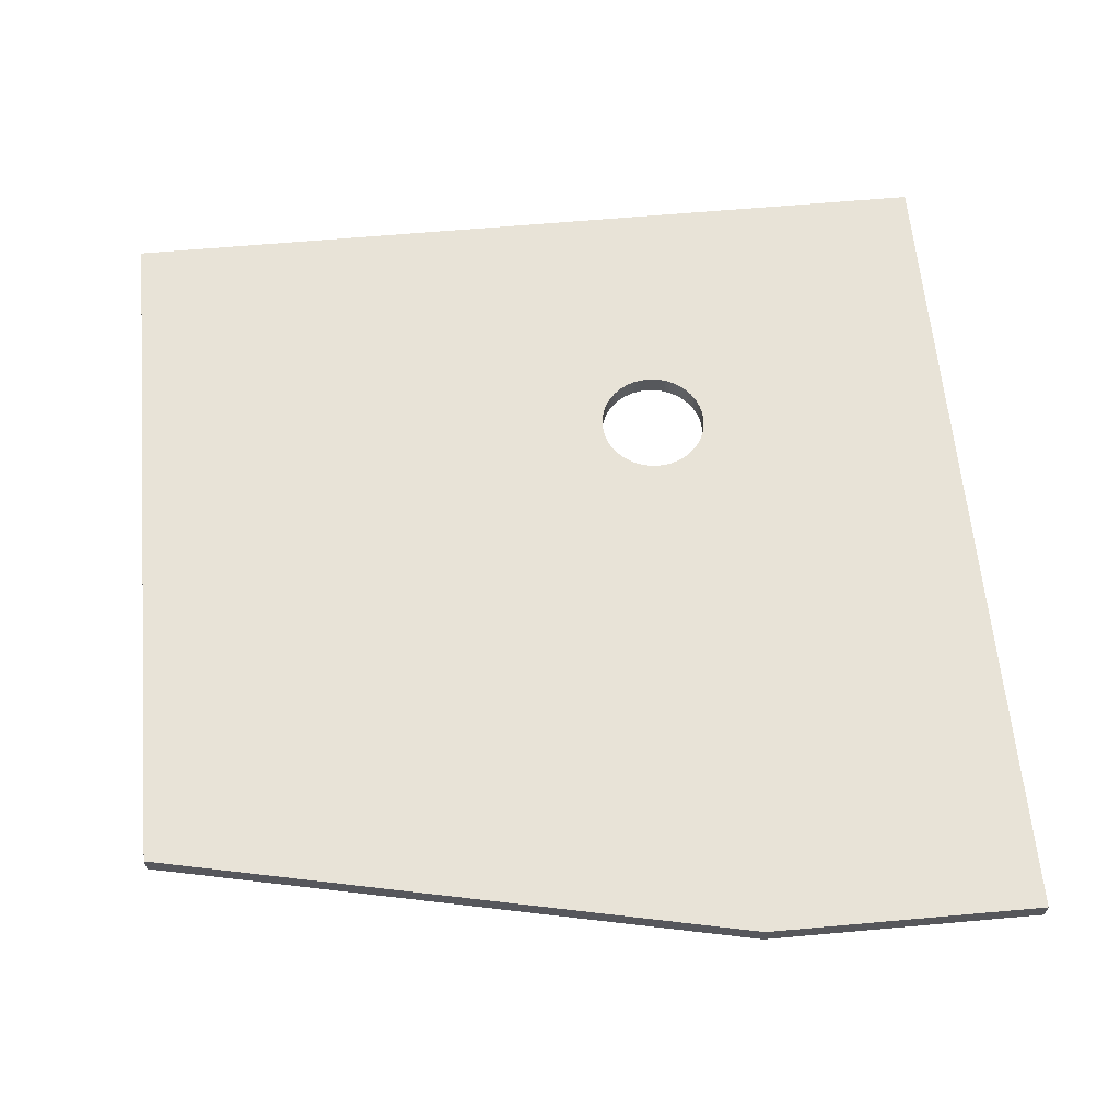
<metadata>
{"format":"obj","ext":"obj","renderer":"f3d","projection":"perspective","resolution":1024,"background":"white","views":[{"elev":62.0,"azim":174.8,"up":"+Z"}]}
</metadata>
<code>
v 6.111 6.922 0.55
v 8.491 5.884 0.55
v 4.516 5.884 0.55
v 4.516 5.884 0.65
v 4.516 5.884 0.55
v 8.491 5.884 0.55
v 4.516 9.784 0.55
v 5.776 9.784 0.55
v 4.516 5.884 0.55
v 5.729 7.134 0.55
v 4.516 5.884 0.55
v 5.776 9.784 0.55
v 4.516 9.784 0.65
v 4.516 9.784 0.55
v 4.516 5.884 0.55
v 6.089 6.909 0.55
v 6.111 6.922 0.55
v 4.516 5.884 0.55
v 6.066 6.899 0.55
v 6.089 6.909 0.55
v 4.516 5.884 0.55
v 6.041 6.892 0.55
v 6.066 6.899 0.55
v 4.516 5.884 0.55
v 6.017 6.887 0.55
v 6.041 6.892 0.55
v 4.516 5.884 0.55
v 5.991 6.884 0.55
v 6.017 6.887 0.55
v 4.516 5.884 0.55
v 5.966 6.884 0.55
v 5.991 6.884 0.55
v 4.516 5.884 0.55
v 5.941 6.887 0.55
v 5.966 6.884 0.55
v 4.516 5.884 0.55
v 5.916 6.892 0.55
v 5.941 6.887 0.55
v 4.516 5.884 0.55
v 5.892 6.899 0.55
v 5.916 6.892 0.55
v 4.516 5.884 0.55
v 5.869 6.909 0.55
v 5.892 6.899 0.55
v 4.516 5.884 0.55
v 5.847 6.922 0.55
v 5.869 6.909 0.55
v 4.516 5.884 0.55
v 5.826 6.936 0.55
v 5.847 6.922 0.55
v 4.516 5.884 0.55
v 5.807 6.953 0.55
v 5.826 6.936 0.55
v 4.516 5.884 0.55
v 5.789 6.971 0.55
v 5.807 6.953 0.55
v 4.516 5.884 0.55
v 5.774 6.991 0.55
v 5.789 6.971 0.55
v 4.516 5.884 0.55
v 5.76 7.013 0.55
v 5.774 6.991 0.55
v 4.516 5.884 0.55
v 5.749 7.035 0.55
v 5.76 7.013 0.55
v 4.516 5.884 0.55
v 5.74 7.059 0.55
v 5.749 7.035 0.55
v 4.516 5.884 0.55
v 5.734 7.083 0.55
v 5.74 7.059 0.55
v 4.516 5.884 0.55
v 5.73 7.108 0.55
v 5.734 7.083 0.55
v 4.516 5.884 0.55
v 5.729 7.134 0.55
v 5.73 7.108 0.55
v 4.516 5.884 0.55
v 4.516 9.784 0.65
v 4.516 5.884 0.55
v 4.516 5.884 0.65
v 6.151 6.953 0.55
v 8.491 9.207 0.55
v 8.491 5.884 0.55
v 8.491 5.884 0.65
v 8.491 5.884 0.55
v 8.491 9.207 0.55
v 6.132 6.936 0.55
v 6.151 6.953 0.55
v 8.491 5.884 0.55
v 6.111 6.922 0.55
v 6.132 6.936 0.55
v 8.491 5.884 0.55
v 8.491 5.884 0.65
v 4.516 5.884 0.65
v 8.491 5.884 0.55
v 5.826 7.332 0.55
v 5.776 9.784 0.55
v 8.491 9.207 0.55
v 8.491 9.207 0.65
v 8.491 9.207 0.55
v 5.776 9.784 0.55
v 6.228 7.108 0.55
v 6.229 7.134 0.55
v 8.491 9.207 0.55
v 6.228 7.159 0.55
v 8.491 9.207 0.55
v 6.229 7.134 0.55
v 6.224 7.083 0.55
v 6.228 7.108 0.55
v 8.491 9.207 0.55
v 6.217 7.059 0.55
v 6.224 7.083 0.55
v 8.491 9.207 0.55
v 6.209 7.035 0.55
v 6.217 7.059 0.55
v 8.491 9.207 0.55
v 6.197 7.013 0.55
v 6.209 7.035 0.55
v 8.491 9.207 0.55
v 6.184 6.991 0.55
v 6.197 7.013 0.55
v 8.491 9.207 0.55
v 6.169 6.971 0.55
v 6.184 6.991 0.55
v 8.491 9.207 0.55
v 6.151 6.953 0.55
v 6.169 6.971 0.55
v 8.491 9.207 0.55
v 5.847 7.346 0.55
v 5.826 7.332 0.55
v 8.491 9.207 0.55
v 5.869 7.358 0.55
v 5.847 7.346 0.55
v 8.491 9.207 0.55
v 5.892 7.368 0.55
v 5.869 7.358 0.55
v 8.491 9.207 0.55
v 5.916 7.376 0.55
v 5.892 7.368 0.55
v 8.491 9.207 0.55
v 5.941 7.381 0.55
v 5.916 7.376 0.55
v 8.491 9.207 0.55
v 5.966 7.384 0.55
v 5.941 7.381 0.55
v 8.491 9.207 0.55
v 5.991 7.384 0.55
v 5.966 7.384 0.55
v 8.491 9.207 0.55
v 6.017 7.381 0.55
v 5.991 7.384 0.55
v 8.491 9.207 0.55
v 6.041 7.376 0.55
v 6.017 7.381 0.55
v 8.491 9.207 0.55
v 6.066 7.368 0.55
v 6.041 7.376 0.55
v 8.491 9.207 0.55
v 6.089 7.358 0.55
v 6.066 7.368 0.55
v 8.491 9.207 0.55
v 6.111 7.346 0.55
v 6.089 7.358 0.55
v 8.491 9.207 0.55
v 6.132 7.332 0.55
v 6.111 7.346 0.55
v 8.491 9.207 0.55
v 6.151 7.315 0.55
v 6.132 7.332 0.55
v 8.491 9.207 0.55
v 6.169 7.297 0.55
v 6.151 7.315 0.55
v 8.491 9.207 0.55
v 6.184 7.277 0.55
v 6.169 7.297 0.55
v 8.491 9.207 0.55
v 6.197 7.255 0.55
v 6.184 7.277 0.55
v 8.491 9.207 0.55
v 6.209 7.232 0.55
v 6.197 7.255 0.55
v 8.491 9.207 0.55
v 6.217 7.209 0.55
v 6.209 7.232 0.55
v 8.491 9.207 0.55
v 6.224 7.184 0.55
v 6.217 7.209 0.55
v 8.491 9.207 0.55
v 6.228 7.159 0.55
v 6.224 7.184 0.55
v 8.491 9.207 0.55
v 8.491 5.884 0.65
v 8.491 9.207 0.55
v 8.491 9.207 0.65
v 5.776 9.784 0.65
v 5.776 9.784 0.55
v 4.516 9.784 0.55
v 5.73 7.159 0.55
v 5.729 7.134 0.55
v 5.776 9.784 0.55
v 5.734 7.184 0.55
v 5.73 7.159 0.55
v 5.776 9.784 0.55
v 5.74 7.209 0.55
v 5.734 7.184 0.55
v 5.776 9.784 0.55
v 5.749 7.232 0.55
v 5.74 7.209 0.55
v 5.776 9.784 0.55
v 5.76 7.255 0.55
v 5.749 7.232 0.55
v 5.776 9.784 0.55
v 5.774 7.277 0.55
v 5.76 7.255 0.55
v 5.776 9.784 0.55
v 5.789 7.297 0.55
v 5.774 7.277 0.55
v 5.776 9.784 0.55
v 5.807 7.315 0.55
v 5.789 7.297 0.55
v 5.776 9.784 0.55
v 5.826 7.332 0.55
v 5.807 7.315 0.55
v 5.776 9.784 0.55
v 8.491 9.207 0.65
v 5.776 9.784 0.55
v 5.776 9.784 0.65
v 5.776 9.784 0.65
v 4.516 9.784 0.55
v 4.516 9.784 0.65
v 6.229 7.134 0.65
v 6.229 7.134 0.55
v 6.228 7.108 0.55
v 6.228 7.159 0.65
v 6.228 7.159 0.55
v 6.229 7.134 0.55
v 6.228 7.159 0.65
v 6.229 7.134 0.55
v 6.229 7.134 0.65
v 6.228 7.108 0.65
v 6.228 7.108 0.55
v 6.224 7.083 0.55
v 6.228 7.108 0.65
v 6.229 7.134 0.65
v 6.228 7.108 0.55
v 6.224 7.083 0.65
v 6.224 7.083 0.55
v 6.217 7.059 0.55
v 6.228 7.108 0.65
v 6.224 7.083 0.55
v 6.224 7.083 0.65
v 6.217 7.059 0.65
v 6.217 7.059 0.55
v 6.209 7.035 0.55
v 6.224 7.083 0.65
v 6.217 7.059 0.55
v 6.217 7.059 0.65
v 6.209 7.035 0.65
v 6.209 7.035 0.55
v 6.197 7.013 0.55
v 6.217 7.059 0.65
v 6.209 7.035 0.55
v 6.209 7.035 0.65
v 6.197 7.013 0.65
v 6.197 7.013 0.55
v 6.184 6.991 0.55
v 6.209 7.035 0.65
v 6.197 7.013 0.55
v 6.197 7.013 0.65
v 6.184 6.991 0.65
v 6.184 6.991 0.55
v 6.169 6.971 0.55
v 6.197 7.013 0.65
v 6.184 6.991 0.55
v 6.184 6.991 0.65
v 6.169 6.971 0.65
v 6.169 6.971 0.55
v 6.151 6.953 0.55
v 6.184 6.991 0.65
v 6.169 6.971 0.55
v 6.169 6.971 0.65
v 6.151 6.953 0.65
v 6.151 6.953 0.55
v 6.132 6.936 0.55
v 6.169 6.971 0.65
v 6.151 6.953 0.55
v 6.151 6.953 0.65
v 6.132 6.936 0.65
v 6.132 6.936 0.55
v 6.111 6.922 0.55
v 6.151 6.953 0.65
v 6.132 6.936 0.55
v 6.132 6.936 0.65
v 6.111 6.922 0.65
v 6.111 6.922 0.55
v 6.089 6.909 0.55
v 6.132 6.936 0.65
v 6.111 6.922 0.55
v 6.111 6.922 0.65
v 6.089 6.909 0.65
v 6.089 6.909 0.55
v 6.066 6.899 0.55
v 6.111 6.922 0.65
v 6.089 6.909 0.55
v 6.089 6.909 0.65
v 6.066 6.899 0.65
v 6.066 6.899 0.55
v 6.041 6.892 0.55
v 6.089 6.909 0.65
v 6.066 6.899 0.55
v 6.066 6.899 0.65
v 6.041 6.892 0.65
v 6.041 6.892 0.55
v 6.017 6.887 0.55
v 6.066 6.899 0.65
v 6.041 6.892 0.55
v 6.041 6.892 0.65
v 6.017 6.887 0.65
v 6.017 6.887 0.55
v 5.991 6.884 0.55
v 6.041 6.892 0.65
v 6.017 6.887 0.55
v 6.017 6.887 0.65
v 5.991 6.884 0.65
v 5.991 6.884 0.55
v 5.966 6.884 0.55
v 6.017 6.887 0.65
v 5.991 6.884 0.55
v 5.991 6.884 0.65
v 5.966 6.884 0.65
v 5.966 6.884 0.55
v 5.941 6.887 0.55
v 5.991 6.884 0.65
v 5.966 6.884 0.55
v 5.966 6.884 0.65
v 5.941 6.887 0.65
v 5.941 6.887 0.55
v 5.916 6.892 0.55
v 5.966 6.884 0.65
v 5.941 6.887 0.55
v 5.941 6.887 0.65
v 5.916 6.892 0.65
v 5.916 6.892 0.55
v 5.892 6.899 0.55
v 5.941 6.887 0.65
v 5.916 6.892 0.55
v 5.916 6.892 0.65
v 5.892 6.899 0.65
v 5.892 6.899 0.55
v 5.869 6.909 0.55
v 5.916 6.892 0.65
v 5.892 6.899 0.55
v 5.892 6.899 0.65
v 5.869 6.909 0.65
v 5.869 6.909 0.55
v 5.847 6.922 0.55
v 5.892 6.899 0.65
v 5.869 6.909 0.55
v 5.869 6.909 0.65
v 5.847 6.922 0.65
v 5.847 6.922 0.55
v 5.826 6.936 0.55
v 5.869 6.909 0.65
v 5.847 6.922 0.55
v 5.847 6.922 0.65
v 5.826 6.936 0.65
v 5.826 6.936 0.55
v 5.807 6.953 0.55
v 5.847 6.922 0.65
v 5.826 6.936 0.55
v 5.826 6.936 0.65
v 5.807 6.953 0.65
v 5.807 6.953 0.55
v 5.789 6.971 0.55
v 5.826 6.936 0.65
v 5.807 6.953 0.55
v 5.807 6.953 0.65
v 5.789 6.971 0.65
v 5.789 6.971 0.55
v 5.774 6.991 0.55
v 5.807 6.953 0.65
v 5.789 6.971 0.55
v 5.789 6.971 0.65
v 5.774 6.991 0.65
v 5.774 6.991 0.55
v 5.76 7.013 0.55
v 5.789 6.971 0.65
v 5.774 6.991 0.55
v 5.774 6.991 0.65
v 5.76 7.013 0.65
v 5.76 7.013 0.55
v 5.749 7.035 0.55
v 5.774 6.991 0.65
v 5.76 7.013 0.55
v 5.76 7.013 0.65
v 5.749 7.035 0.65
v 5.749 7.035 0.55
v 5.74 7.059 0.55
v 5.76 7.013 0.65
v 5.749 7.035 0.55
v 5.749 7.035 0.65
v 5.74 7.059 0.65
v 5.74 7.059 0.55
v 5.734 7.083 0.55
v 5.749 7.035 0.65
v 5.74 7.059 0.55
v 5.74 7.059 0.65
v 5.734 7.083 0.65
v 5.734 7.083 0.55
v 5.73 7.108 0.55
v 5.74 7.059 0.65
v 5.734 7.083 0.55
v 5.734 7.083 0.65
v 5.73 7.108 0.65
v 5.73 7.108 0.55
v 5.729 7.134 0.55
v 5.734 7.083 0.65
v 5.73 7.108 0.55
v 5.73 7.108 0.65
v 5.729 7.134 0.65
v 5.729 7.134 0.55
v 5.73 7.159 0.55
v 5.73 7.108 0.65
v 5.729 7.134 0.55
v 5.729 7.134 0.65
v 5.73 7.159 0.65
v 5.73 7.159 0.55
v 5.734 7.184 0.55
v 5.729 7.134 0.65
v 5.73 7.159 0.55
v 5.73 7.159 0.65
v 5.734 7.184 0.65
v 5.734 7.184 0.55
v 5.74 7.209 0.55
v 5.73 7.159 0.65
v 5.734 7.184 0.55
v 5.734 7.184 0.65
v 5.74 7.209 0.65
v 5.74 7.209 0.55
v 5.749 7.232 0.55
v 5.734 7.184 0.65
v 5.74 7.209 0.55
v 5.74 7.209 0.65
v 5.749 7.232 0.65
v 5.749 7.232 0.55
v 5.76 7.255 0.55
v 5.74 7.209 0.65
v 5.749 7.232 0.55
v 5.749 7.232 0.65
v 5.76 7.255 0.65
v 5.76 7.255 0.55
v 5.774 7.277 0.55
v 5.749 7.232 0.65
v 5.76 7.255 0.55
v 5.76 7.255 0.65
v 5.774 7.277 0.65
v 5.774 7.277 0.55
v 5.789 7.297 0.55
v 5.76 7.255 0.65
v 5.774 7.277 0.55
v 5.774 7.277 0.65
v 5.789 7.297 0.65
v 5.789 7.297 0.55
v 5.807 7.315 0.55
v 5.774 7.277 0.65
v 5.789 7.297 0.55
v 5.789 7.297 0.65
v 5.807 7.315 0.65
v 5.807 7.315 0.55
v 5.826 7.332 0.55
v 5.789 7.297 0.65
v 5.807 7.315 0.55
v 5.807 7.315 0.65
v 5.826 7.332 0.65
v 5.826 7.332 0.55
v 5.847 7.346 0.55
v 5.807 7.315 0.65
v 5.826 7.332 0.55
v 5.826 7.332 0.65
v 5.847 7.346 0.65
v 5.847 7.346 0.55
v 5.869 7.358 0.55
v 5.826 7.332 0.65
v 5.847 7.346 0.55
v 5.847 7.346 0.65
v 5.869 7.358 0.65
v 5.869 7.358 0.55
v 5.892 7.368 0.55
v 5.847 7.346 0.65
v 5.869 7.358 0.55
v 5.869 7.358 0.65
v 5.892 7.368 0.65
v 5.892 7.368 0.55
v 5.916 7.376 0.55
v 5.869 7.358 0.65
v 5.892 7.368 0.55
v 5.892 7.368 0.65
v 5.916 7.376 0.65
v 5.916 7.376 0.55
v 5.941 7.381 0.55
v 5.892 7.368 0.65
v 5.916 7.376 0.55
v 5.916 7.376 0.65
v 5.941 7.381 0.65
v 5.941 7.381 0.55
v 5.966 7.384 0.55
v 5.916 7.376 0.65
v 5.941 7.381 0.55
v 5.941 7.381 0.65
v 5.966 7.384 0.65
v 5.966 7.384 0.55
v 5.991 7.384 0.55
v 5.941 7.381 0.65
v 5.966 7.384 0.55
v 5.966 7.384 0.65
v 5.991 7.384 0.65
v 5.991 7.384 0.55
v 6.017 7.381 0.55
v 5.966 7.384 0.65
v 5.991 7.384 0.55
v 5.991 7.384 0.65
v 6.017 7.381 0.65
v 6.017 7.381 0.55
v 6.041 7.376 0.55
v 5.991 7.384 0.65
v 6.017 7.381 0.55
v 6.017 7.381 0.65
v 6.041 7.376 0.65
v 6.041 7.376 0.55
v 6.066 7.368 0.55
v 6.017 7.381 0.65
v 6.041 7.376 0.55
v 6.041 7.376 0.65
v 6.066 7.368 0.65
v 6.066 7.368 0.55
v 6.089 7.358 0.55
v 6.041 7.376 0.65
v 6.066 7.368 0.55
v 6.066 7.368 0.65
v 6.089 7.358 0.65
v 6.089 7.358 0.55
v 6.111 7.346 0.55
v 6.066 7.368 0.65
v 6.089 7.358 0.55
v 6.089 7.358 0.65
v 6.111 7.346 0.65
v 6.111 7.346 0.55
v 6.132 7.332 0.55
v 6.089 7.358 0.65
v 6.111 7.346 0.55
v 6.111 7.346 0.65
v 6.132 7.332 0.65
v 6.132 7.332 0.55
v 6.151 7.315 0.55
v 6.111 7.346 0.65
v 6.132 7.332 0.55
v 6.132 7.332 0.65
v 6.151 7.315 0.65
v 6.151 7.315 0.55
v 6.169 7.297 0.55
v 6.132 7.332 0.65
v 6.151 7.315 0.55
v 6.151 7.315 0.65
v 6.169 7.297 0.65
v 6.169 7.297 0.55
v 6.184 7.277 0.55
v 6.151 7.315 0.65
v 6.169 7.297 0.55
v 6.169 7.297 0.65
v 6.184 7.277 0.65
v 6.184 7.277 0.55
v 6.197 7.255 0.55
v 6.169 7.297 0.65
v 6.184 7.277 0.55
v 6.184 7.277 0.65
v 6.197 7.255 0.65
v 6.197 7.255 0.55
v 6.209 7.232 0.55
v 6.184 7.277 0.65
v 6.197 7.255 0.55
v 6.197 7.255 0.65
v 6.209 7.232 0.65
v 6.209 7.232 0.55
v 6.217 7.209 0.55
v 6.197 7.255 0.65
v 6.209 7.232 0.55
v 6.209 7.232 0.65
v 6.217 7.209 0.65
v 6.217 7.209 0.55
v 6.224 7.184 0.55
v 6.209 7.232 0.65
v 6.217 7.209 0.55
v 6.217 7.209 0.65
v 6.224 7.184 0.65
v 6.224 7.184 0.55
v 6.228 7.159 0.55
v 6.217 7.209 0.65
v 6.224 7.184 0.55
v 6.224 7.184 0.65
v 6.224 7.184 0.65
v 6.228 7.159 0.55
v 6.228 7.159 0.65
v 5.749 7.035 0.65
v 4.516 9.784 0.65
v 4.516 5.884 0.65
v 5.892 6.899 0.65
v 4.516 5.884 0.65
v 8.491 5.884 0.65
v 5.76 7.013 0.65
v 5.749 7.035 0.65
v 4.516 5.884 0.65
v 5.774 6.991 0.65
v 5.76 7.013 0.65
v 4.516 5.884 0.65
v 5.789 6.971 0.65
v 5.774 6.991 0.65
v 4.516 5.884 0.65
v 5.807 6.953 0.65
v 5.789 6.971 0.65
v 4.516 5.884 0.65
v 5.826 6.936 0.65
v 5.807 6.953 0.65
v 4.516 5.884 0.65
v 5.847 6.922 0.65
v 5.826 6.936 0.65
v 4.516 5.884 0.65
v 5.869 6.909 0.65
v 5.847 6.922 0.65
v 4.516 5.884 0.65
v 5.892 6.899 0.65
v 5.869 6.909 0.65
v 4.516 5.884 0.65
v 5.774 7.277 0.65
v 5.776 9.784 0.65
v 4.516 9.784 0.65
v 5.76 7.255 0.65
v 5.774 7.277 0.65
v 4.516 9.784 0.65
v 5.749 7.232 0.65
v 5.76 7.255 0.65
v 4.516 9.784 0.65
v 5.74 7.209 0.65
v 5.749 7.232 0.65
v 4.516 9.784 0.65
v 5.734 7.184 0.65
v 5.74 7.209 0.65
v 4.516 9.784 0.65
v 5.73 7.159 0.65
v 5.734 7.184 0.65
v 4.516 9.784 0.65
v 5.729 7.134 0.65
v 5.73 7.159 0.65
v 4.516 9.784 0.65
v 5.73 7.108 0.65
v 5.729 7.134 0.65
v 4.516 9.784 0.65
v 5.734 7.083 0.65
v 5.73 7.108 0.65
v 4.516 9.784 0.65
v 5.74 7.059 0.65
v 5.734 7.083 0.65
v 4.516 9.784 0.65
v 5.749 7.035 0.65
v 5.74 7.059 0.65
v 4.516 9.784 0.65
v 8.491 5.884 0.65
v 8.491 9.207 0.65
v 5.776 9.784 0.65
v 6.224 7.184 0.65
v 8.491 5.884 0.65
v 5.776 9.784 0.65
v 6.217 7.209 0.65
v 6.224 7.184 0.65
v 5.776 9.784 0.65
v 6.209 7.232 0.65
v 6.217 7.209 0.65
v 5.776 9.784 0.65
v 6.197 7.255 0.65
v 6.209 7.232 0.65
v 5.776 9.784 0.65
v 6.184 7.277 0.65
v 6.197 7.255 0.65
v 5.776 9.784 0.65
v 6.169 7.297 0.65
v 6.184 7.277 0.65
v 5.776 9.784 0.65
v 6.151 7.315 0.65
v 6.169 7.297 0.65
v 5.776 9.784 0.65
v 6.132 7.332 0.65
v 6.151 7.315 0.65
v 5.776 9.784 0.65
v 6.111 7.346 0.65
v 6.132 7.332 0.65
v 5.776 9.784 0.65
v 6.089 7.358 0.65
v 6.111 7.346 0.65
v 5.776 9.784 0.65
v 6.066 7.368 0.65
v 6.089 7.358 0.65
v 5.776 9.784 0.65
v 6.041 7.376 0.65
v 6.066 7.368 0.65
v 5.776 9.784 0.65
v 6.017 7.381 0.65
v 6.041 7.376 0.65
v 5.776 9.784 0.65
v 5.991 7.384 0.65
v 6.017 7.381 0.65
v 5.776 9.784 0.65
v 5.966 7.384 0.65
v 5.991 7.384 0.65
v 5.776 9.784 0.65
v 5.941 7.381 0.65
v 5.966 7.384 0.65
v 5.776 9.784 0.65
v 5.916 7.376 0.65
v 5.941 7.381 0.65
v 5.776 9.784 0.65
v 5.892 7.368 0.65
v 5.916 7.376 0.65
v 5.776 9.784 0.65
v 5.869 7.358 0.65
v 5.892 7.368 0.65
v 5.776 9.784 0.65
v 5.847 7.346 0.65
v 5.869 7.358 0.65
v 5.776 9.784 0.65
v 5.826 7.332 0.65
v 5.847 7.346 0.65
v 5.776 9.784 0.65
v 5.807 7.315 0.65
v 5.826 7.332 0.65
v 5.776 9.784 0.65
v 5.789 7.297 0.65
v 5.807 7.315 0.65
v 5.776 9.784 0.65
v 5.774 7.277 0.65
v 5.789 7.297 0.65
v 5.776 9.784 0.65
v 6.228 7.159 0.65
v 6.229 7.134 0.65
v 8.491 5.884 0.65
v 6.228 7.108 0.65
v 8.491 5.884 0.65
v 6.229 7.134 0.65
v 6.224 7.184 0.65
v 6.228 7.159 0.65
v 8.491 5.884 0.65
v 5.916 6.892 0.65
v 5.892 6.899 0.65
v 8.491 5.884 0.65
v 5.941 6.887 0.65
v 5.916 6.892 0.65
v 8.491 5.884 0.65
v 5.966 6.884 0.65
v 5.941 6.887 0.65
v 8.491 5.884 0.65
v 5.991 6.884 0.65
v 5.966 6.884 0.65
v 8.491 5.884 0.65
v 6.017 6.887 0.65
v 5.991 6.884 0.65
v 8.491 5.884 0.65
v 6.041 6.892 0.65
v 6.017 6.887 0.65
v 8.491 5.884 0.65
v 6.066 6.899 0.65
v 6.041 6.892 0.65
v 8.491 5.884 0.65
v 6.089 6.909 0.65
v 6.066 6.899 0.65
v 8.491 5.884 0.65
v 6.111 6.922 0.65
v 6.089 6.909 0.65
v 8.491 5.884 0.65
v 6.132 6.936 0.65
v 6.111 6.922 0.65
v 8.491 5.884 0.65
v 6.151 6.953 0.65
v 6.132 6.936 0.65
v 8.491 5.884 0.65
v 6.169 6.971 0.65
v 6.151 6.953 0.65
v 8.491 5.884 0.65
v 6.184 6.991 0.65
v 6.169 6.971 0.65
v 8.491 5.884 0.65
v 6.197 7.013 0.65
v 6.184 6.991 0.65
v 8.491 5.884 0.65
v 6.209 7.035 0.65
v 6.197 7.013 0.65
v 8.491 5.884 0.65
v 6.217 7.059 0.65
v 6.209 7.035 0.65
v 8.491 5.884 0.65
v 6.224 7.083 0.65
v 6.217 7.059 0.65
v 8.491 5.884 0.65
v 6.228 7.108 0.65
v 6.224 7.083 0.65
v 8.491 5.884 0.65
f 1 2 3
f 4 5 6
f 7 8 9
f 10 11 12
f 13 14 15
f 16 17 18
f 19 20 21
f 22 23 24
f 25 26 27
f 28 29 30
f 31 32 33
f 34 35 36
f 37 38 39
f 40 41 42
f 43 44 45
f 46 47 48
f 49 50 51
f 52 53 54
f 55 56 57
f 58 59 60
f 61 62 63
f 64 65 66
f 67 68 69
f 70 71 72
f 73 74 75
f 76 77 78
f 79 80 81
f 82 83 84
f 85 86 87
f 88 89 90
f 91 92 93
f 94 95 96
f 97 98 99
f 100 101 102
f 103 104 105
f 106 107 108
f 109 110 111
f 112 113 114
f 115 116 117
f 118 119 120
f 121 122 123
f 124 125 126
f 127 128 129
f 130 131 132
f 133 134 135
f 136 137 138
f 139 140 141
f 142 143 144
f 145 146 147
f 148 149 150
f 151 152 153
f 154 155 156
f 157 158 159
f 160 161 162
f 163 164 165
f 166 167 168
f 169 170 171
f 172 173 174
f 175 176 177
f 178 179 180
f 181 182 183
f 184 185 186
f 187 188 189
f 190 191 192
f 193 194 195
f 196 197 198
f 199 200 201
f 202 203 204
f 205 206 207
f 208 209 210
f 211 212 213
f 214 215 216
f 217 218 219
f 220 221 222
f 223 224 225
f 226 227 228
f 229 230 231
f 232 233 234
f 235 236 237
f 238 239 240
f 241 242 243
f 244 245 246
f 247 248 249
f 250 251 252
f 253 254 255
f 256 257 258
f 259 260 261
f 262 263 264
f 265 266 267
f 268 269 270
f 271 272 273
f 274 275 276
f 277 278 279
f 280 281 282
f 283 284 285
f 286 287 288
f 289 290 291
f 292 293 294
f 295 296 297
f 298 299 300
f 301 302 303
f 304 305 306
f 307 308 309
f 310 311 312
f 313 314 315
f 316 317 318
f 319 320 321
f 322 323 324
f 325 326 327
f 328 329 330
f 331 332 333
f 334 335 336
f 337 338 339
f 340 341 342
f 343 344 345
f 346 347 348
f 349 350 351
f 352 353 354
f 355 356 357
f 358 359 360
f 361 362 363
f 364 365 366
f 367 368 369
f 370 371 372
f 373 374 375
f 376 377 378
f 379 380 381
f 382 383 384
f 385 386 387
f 388 389 390
f 391 392 393
f 394 395 396
f 397 398 399
f 400 401 402
f 403 404 405
f 406 407 408
f 409 410 411
f 412 413 414
f 415 416 417
f 418 419 420
f 421 422 423
f 424 425 426
f 427 428 429
f 430 431 432
f 433 434 435
f 436 437 438
f 439 440 441
f 442 443 444
f 445 446 447
f 448 449 450
f 451 452 453
f 454 455 456
f 457 458 459
f 460 461 462
f 463 464 465
f 466 467 468
f 469 470 471
f 472 473 474
f 475 476 477
f 478 479 480
f 481 482 483
f 484 485 486
f 487 488 489
f 490 491 492
f 493 494 495
f 496 497 498
f 499 500 501
f 502 503 504
f 505 506 507
f 508 509 510
f 511 512 513
f 514 515 516
f 517 518 519
f 520 521 522
f 523 524 525
f 526 527 528
f 529 530 531
f 532 533 534
f 535 536 537
f 538 539 540
f 541 542 543
f 544 545 546
f 547 548 549
f 550 551 552
f 553 554 555
f 556 557 558
f 559 560 561
f 562 563 564
f 565 566 567
f 568 569 570
f 571 572 573
f 574 575 576
f 577 578 579
f 580 581 582
f 583 584 585
f 586 587 588
f 589 590 591
f 592 593 594
f 595 596 597
f 598 599 600
f 601 602 603
f 604 605 606
f 607 608 609
f 610 611 612
f 613 614 615
f 616 617 618
f 619 620 621
f 622 623 624
f 625 626 627
f 628 629 630
f 631 632 633
f 634 635 636
f 637 638 639
f 640 641 642
f 643 644 645
f 646 647 648
f 649 650 651
f 652 653 654
f 655 656 657
f 658 659 660
f 661 662 663
f 664 665 666
f 667 668 669
f 670 671 672
f 673 674 675
f 676 677 678
f 679 680 681
f 682 683 684
f 685 686 687
f 688 689 690
f 691 692 693
f 694 695 696
f 697 698 699
f 700 701 702
f 703 704 705
f 706 707 708
f 709 710 711
f 712 713 714
f 715 716 717
f 718 719 720
f 721 722 723
f 724 725 726
f 727 728 729
f 730 731 732
f 733 734 735
f 736 737 738
f 739 740 741
f 742 743 744
f 745 746 747
f 748 749 750
f 751 752 753
f 754 755 756
f 757 758 759
f 760 761 762
f 763 764 765
f 766 767 768
f 769 770 771
f 772 773 774
f 775 776 777
f 778 779 780
f 781 782 783
f 784 785 786
f 787 788 789
f 790 791 792
f 793 794 795
f 796 797 798
f 799 800 801
f 802 803 804

</code>
